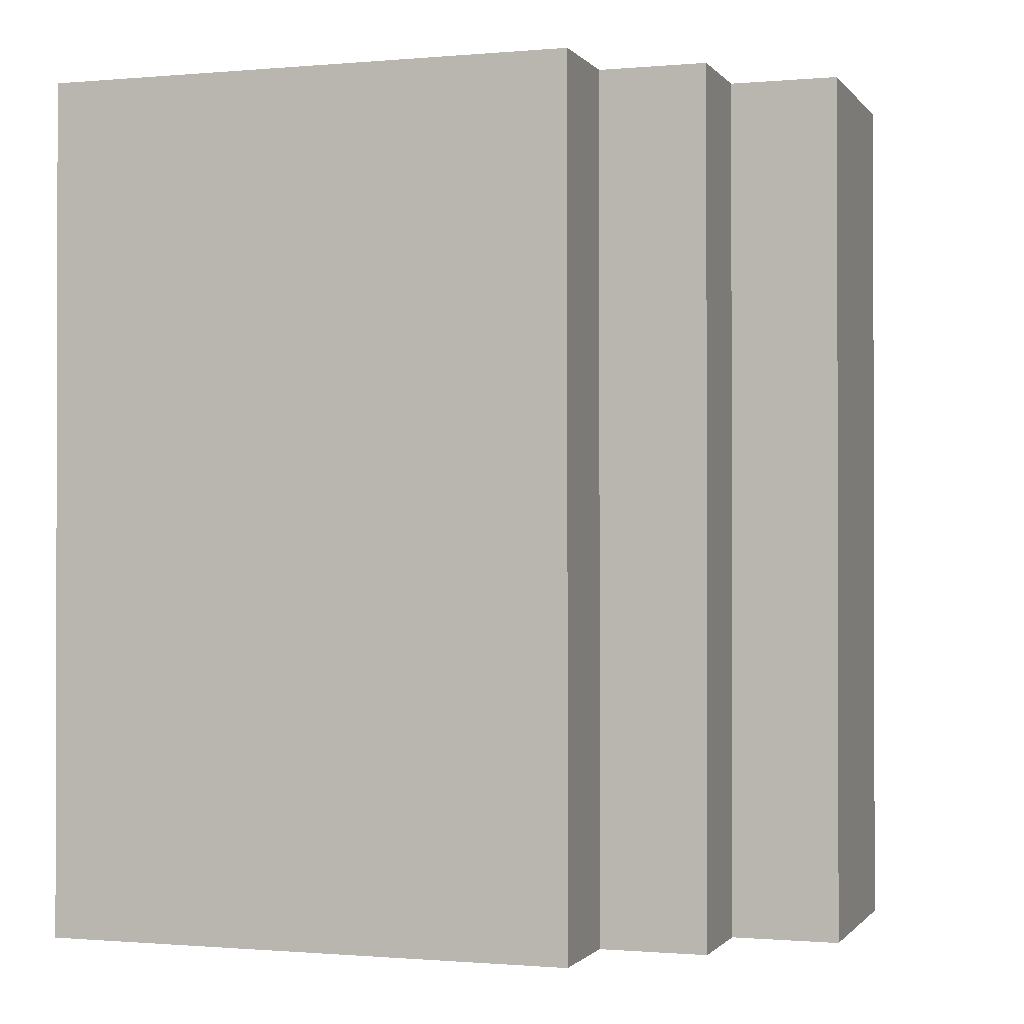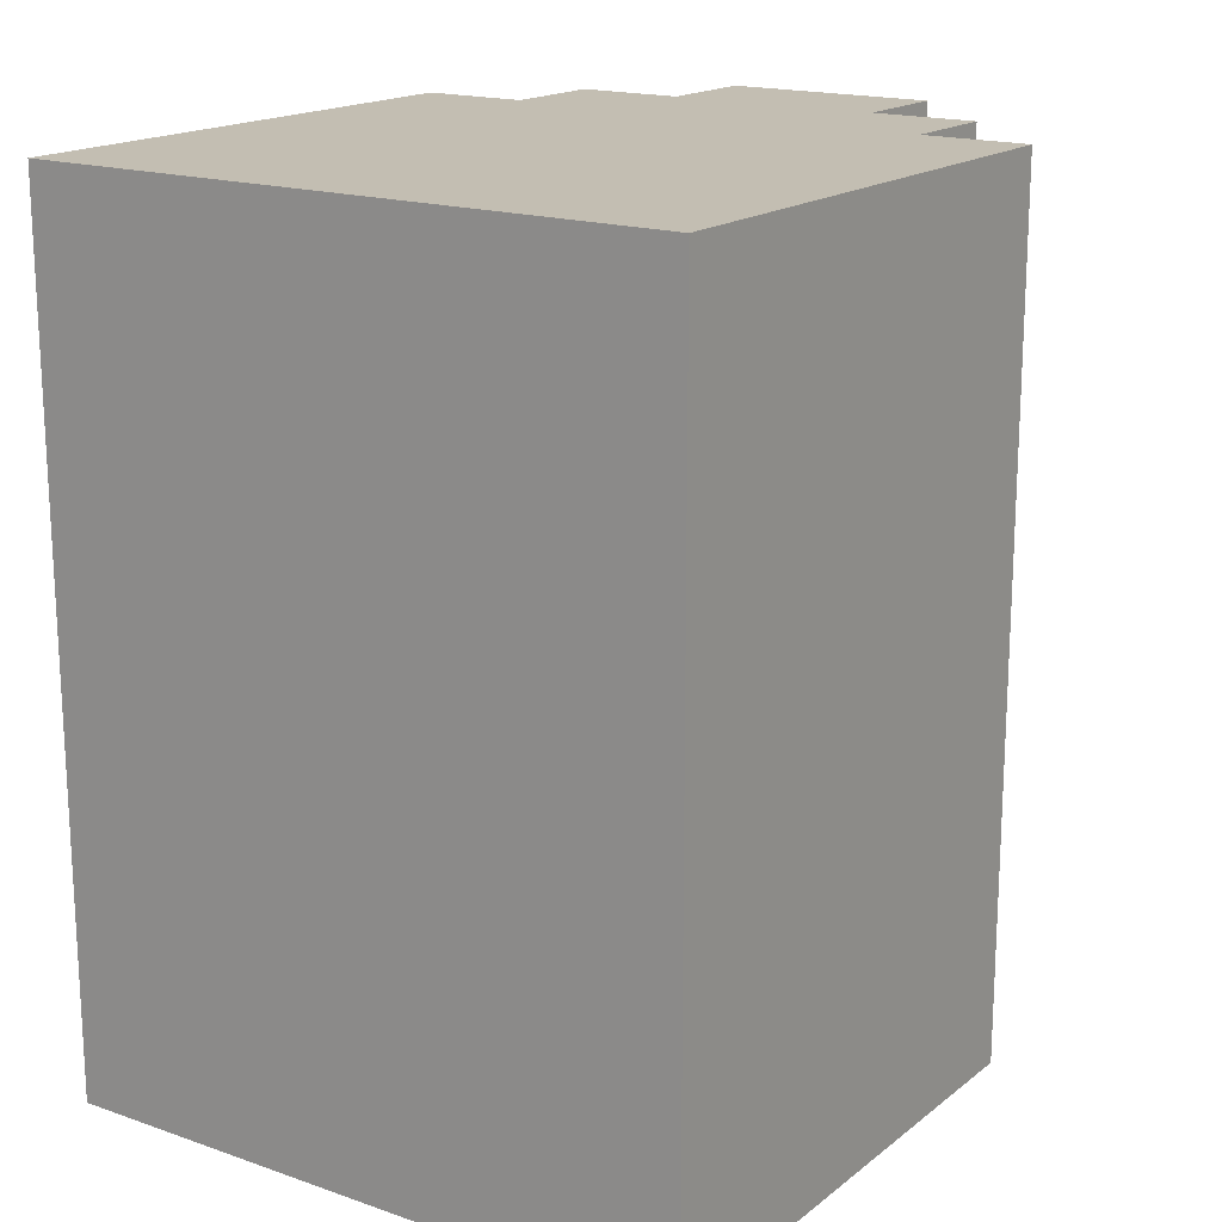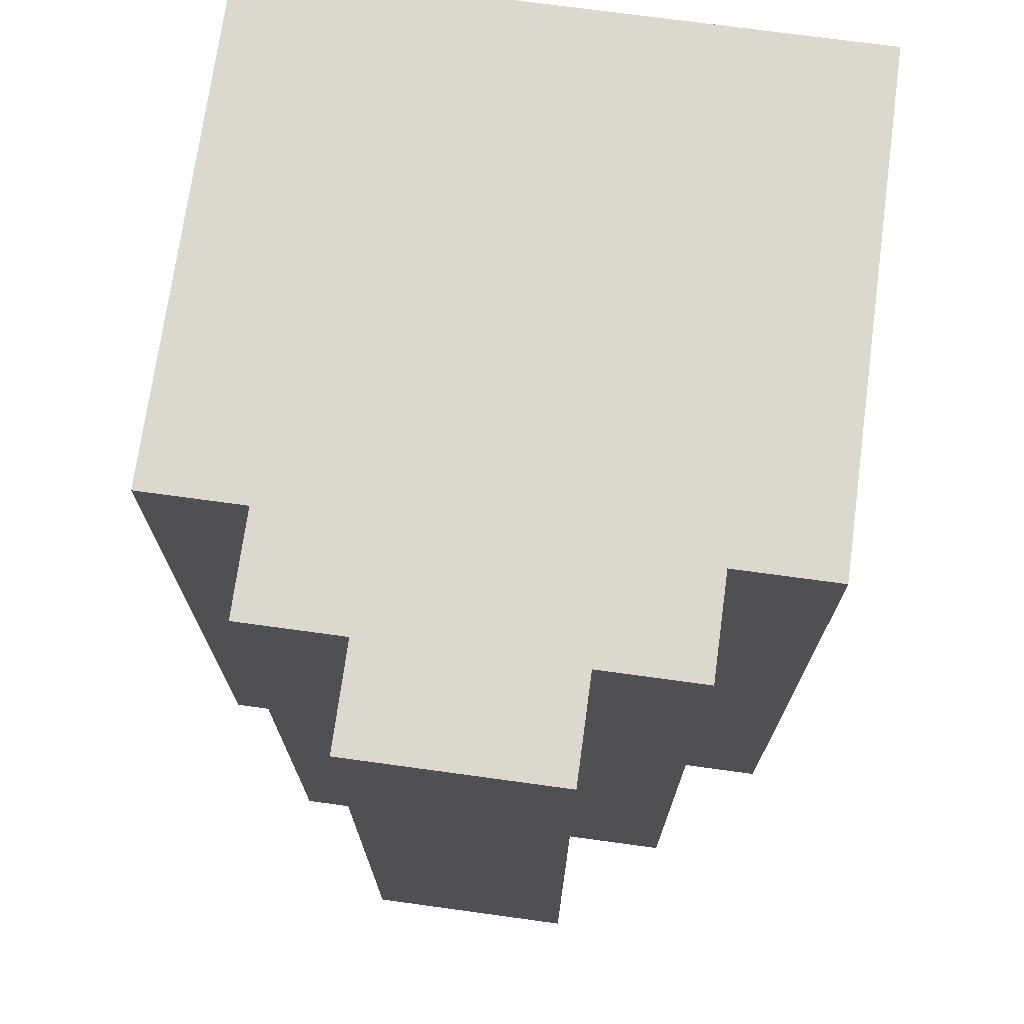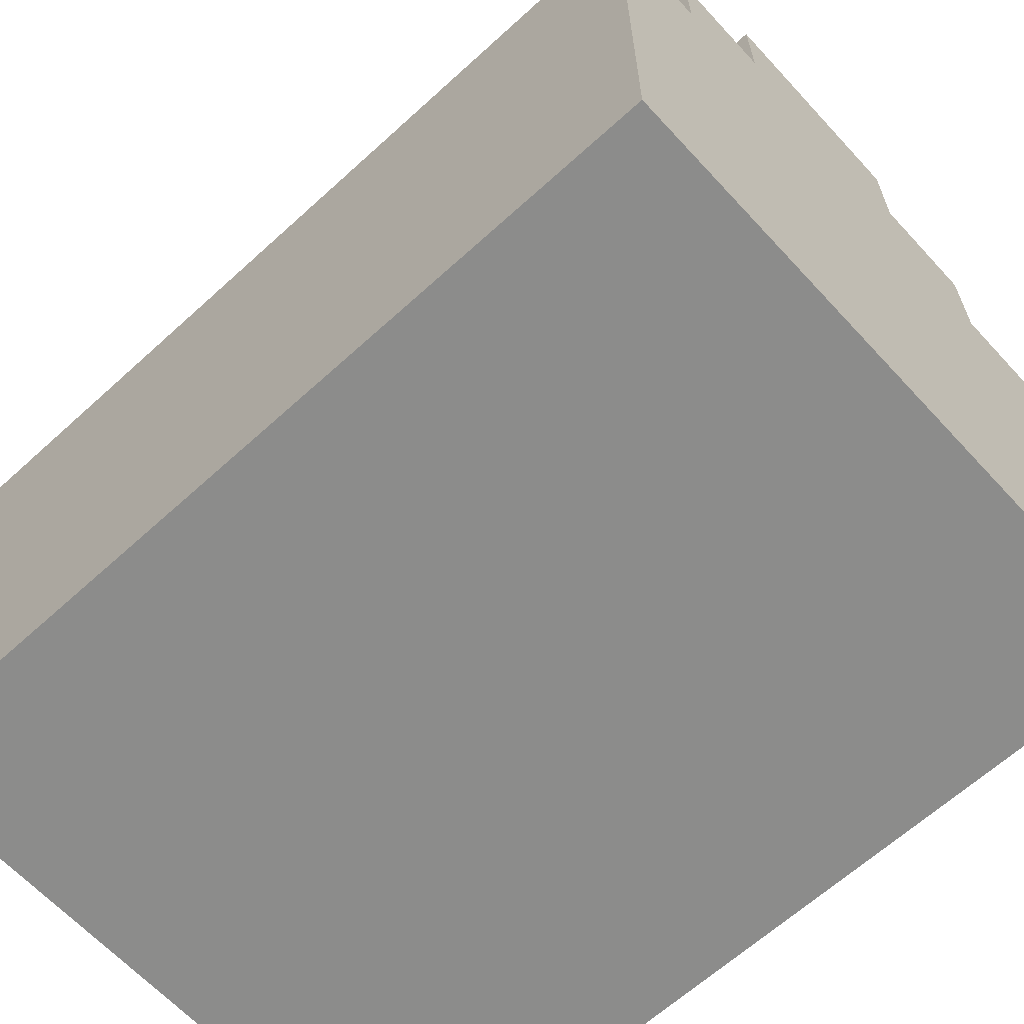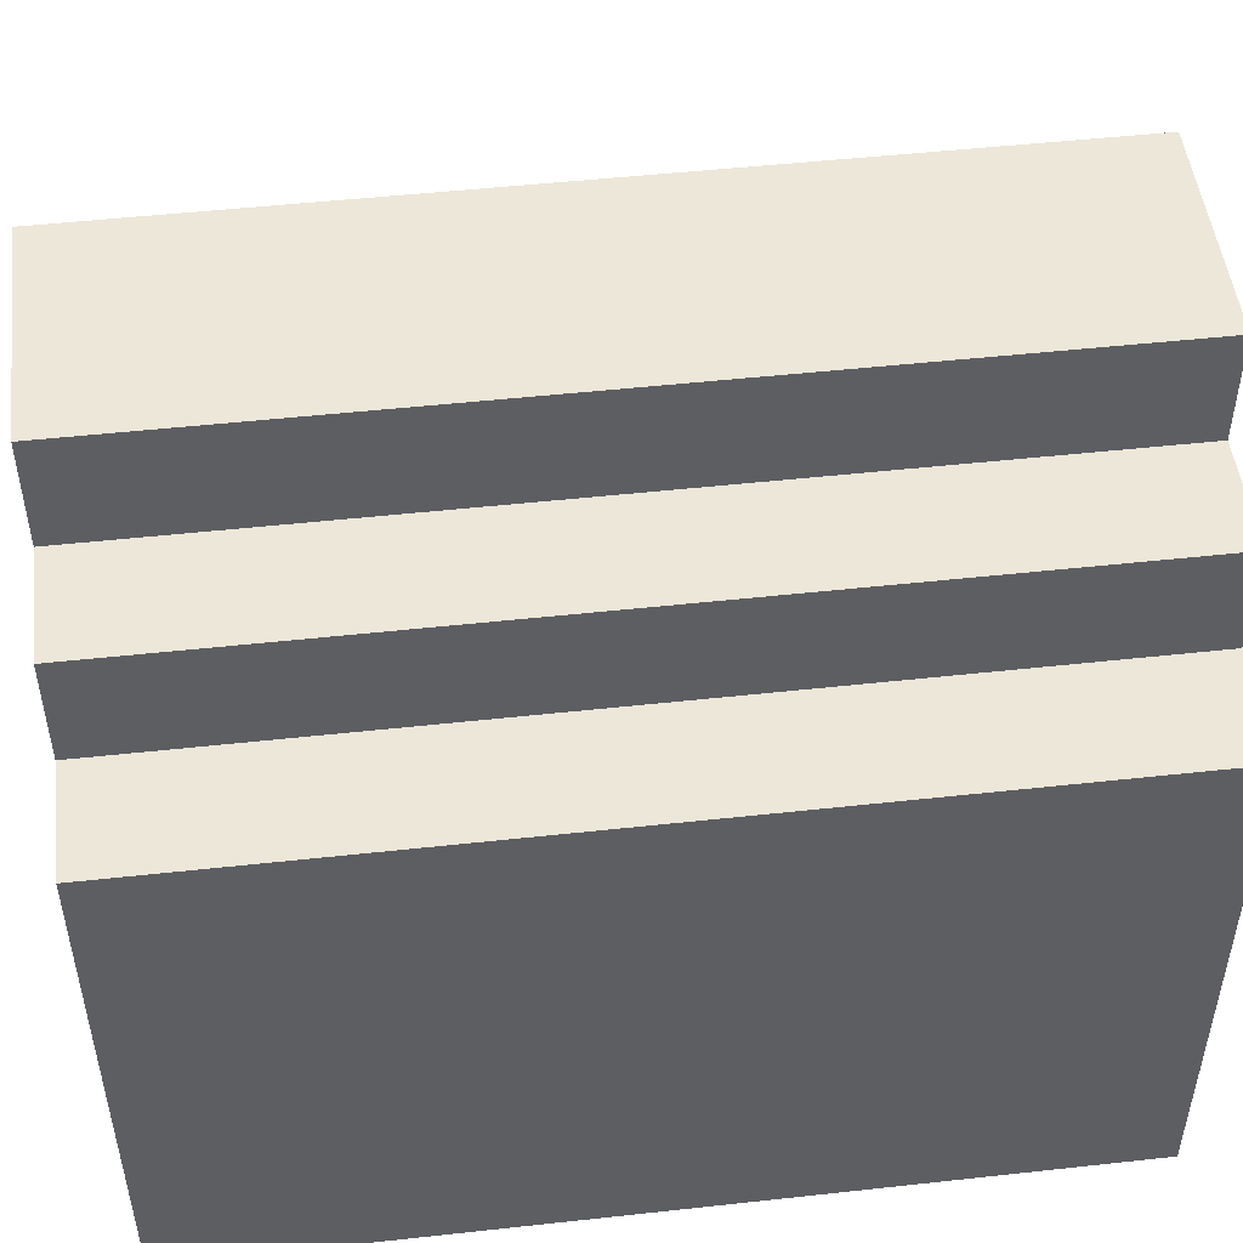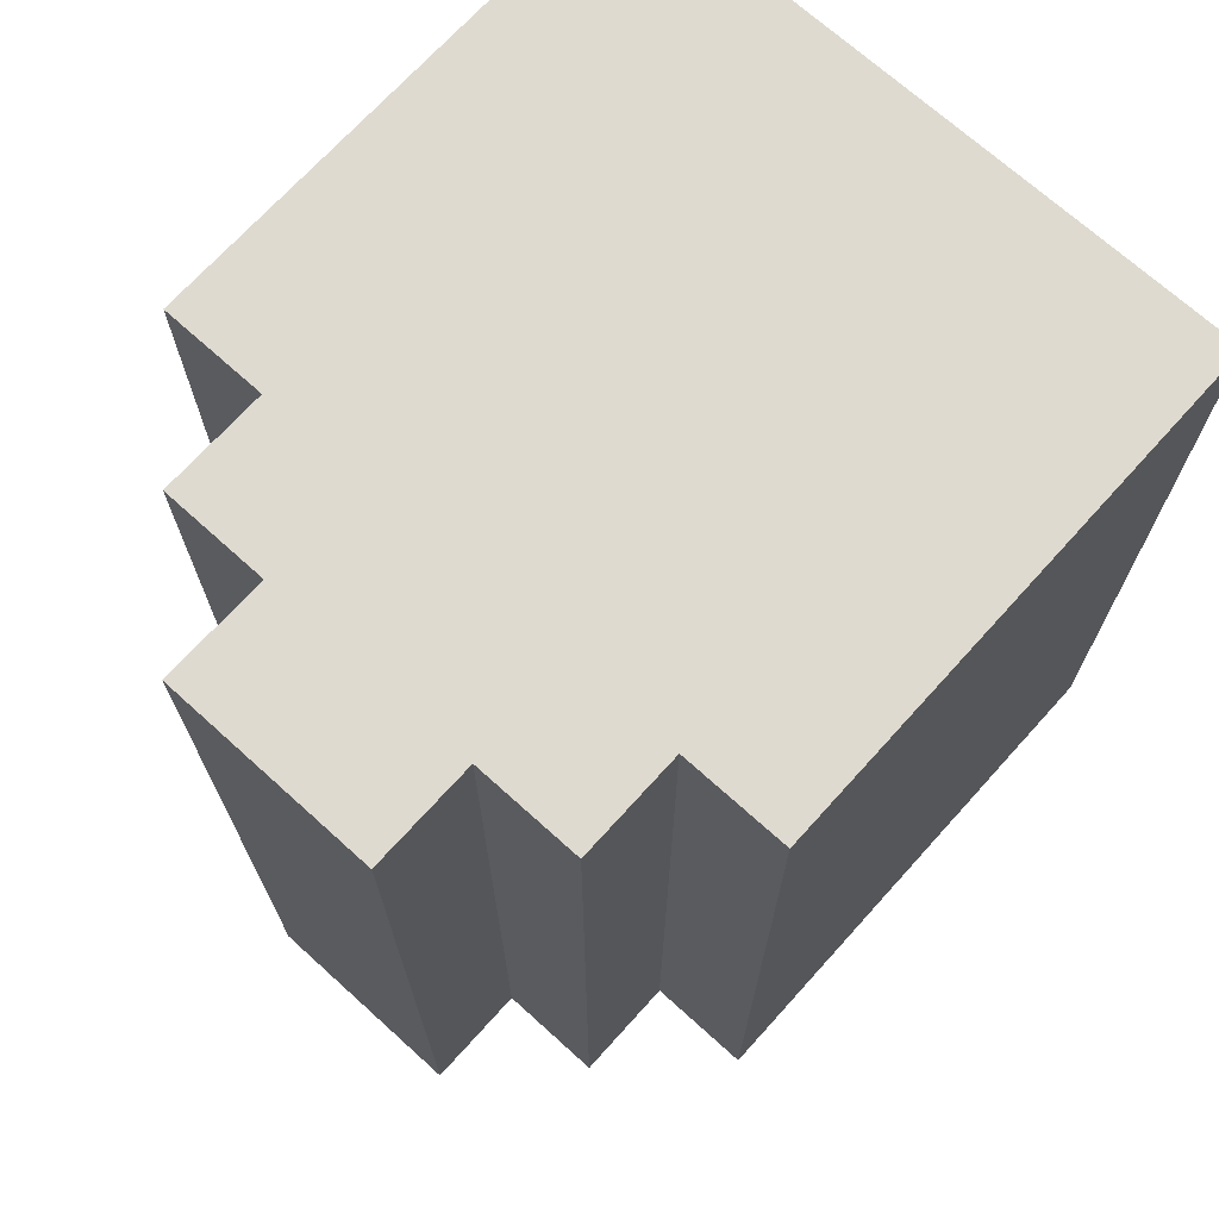
<metadata>
{"format":"obj","ext":"obj","renderer":"f3d","projection":"perspective","resolution":1024,"background":"white","views":[{"elev":-0.8,"azim":108.3,"up":"+Z"},{"elev":17.4,"azim":34.3,"up":"+Z"},{"elev":72.4,"azim":-172.2,"up":"+Z"},{"elev":-64.1,"azim":-47.4,"up":"+Y"},{"elev":49.8,"azim":-96.9,"up":"+Y"},{"elev":70.6,"azim":-137.9,"up":"+Z"}]}
</metadata>
<code>
o
v -0.3 0 0.4
v -0.3 0 0
v -0.3 0 -0.2
v -0.3 0 -0.4
v -0.3 0.1 0.3
v -0.3 0.1 0.1
v -0.3 0.3 0.3
v -0.3 0.3 0.1
v -0.3 0.3 0
v -0.3 0.3 -0.2
v -0.3 0.4 0.4
v -0.3 0.4 -0.4
v -0.3 0.5 0.4
v -0.3 0.5 -0.4
v -0.2 0.5 0.4
v -0.2 0.5 -0.4
v -0.2 0.6 0.4
v -0.2 0.6 -0.4
v -0.1 0.6 0.4
v -0.1 0.6 -0.4
v -0.1 0.7 0.4
v -0.1 0.7 -0.4
v 0.1 0.6 0.4
v 0.1 0.6 -0.4
v 0.1 0.7 0.4
v 0.1 0.7 -0.4
v 0.2 0.5 0.4
v 0.2 0.5 -0.4
v 0.2 0.6 0.4
v 0.2 0.6 -0.4
v 0.3 0 0.4
v 0.3 0 -0.4
v 0.3 0.1 0.2
v 0.3 0.1 0
v 0.3 0.1 -0.1
v 0.3 0.1 -0.3
v 0.3 0.3 0.2
v 0.3 0.3 0
v 0.3 0.3 -0.1
v 0.3 0.3 -0.3
v 0.3 0.4 0.4
v 0.3 0.4 -0.4
v 0.3 0.5 0.4
v 0.3 0.5 -0.4
v -0.3 0 0.4
v -0.3 0.4 0.4
v -0.3 0.5 0.4
v -0.2 0.5 0.4
v -0.2 0.6 0.4
v -0.1 0.1 0.4
v -0.1 0.3 0.4
v -0.1 0.6 0.4
v -0.1 0.7 0.4
v 0.1 0.1 0.4
v 0.1 0.3 0.4
v 0.1 0.6 0.4
v 0.1 0.7 0.4
v 0.2 0.5 0.4
v 0.2 0.6 0.4
v 0.3 0 0.4
v 0.3 0.4 0.4
v 0.3 0.5 0.4
v -0.3 0 -0.4
v -0.3 0.4 -0.4
v -0.3 0.5 -0.4
v -0.2 0.5 -0.4
v -0.2 0.6 -0.4
v -0.1 0.6 -0.4
v -0.1 0.7 -0.4
v 0 0.1 -0.4
v 0 0.3 -0.4
v 0.1 0.6 -0.4
v 0.1 0.7 -0.4
v 0.2 0.1 -0.4
v 0.2 0.3 -0.4
v 0.2 0.5 -0.4
v 0.2 0.6 -0.4
v 0.3 0 -0.4
v 0.3 0.4 -0.4
v 0.3 0.5 -0.4
v -0.3 0 0.4
v 0.3 0 0.4
v -0.3 0 0
v -0.2 0 0
v -0.3 0 -0.2
v -0.2 0 -0.2
v -0.3 0 -0.4
v 0.3 0 -0.4
v -0.3 0.5 0.4
v -0.2 0.5 0.4
v 0.2 0.5 0.4
v 0.3 0.5 0.4
v -0.3 0.5 -0.4
v -0.2 0.5 -0.4
v 0.2 0.5 -0.4
v 0.3 0.5 -0.4
v -0.2 0.6 0.4
v -0.1 0.6 0.4
v 0.1 0.6 0.4
v 0.2 0.6 0.4
v -0.2 0.6 -0.4
v -0.1 0.6 -0.4
v 0.1 0.6 -0.4
v 0.2 0.6 -0.4
v -0.1 0.7 0.4
v 0.1 0.7 0.4
v -0.1 0.7 -0.4
v 0.1 0.7 -0.4
f 5 2 1
f 6 2 5
f 7 5 1
f 7 6 5
f 8 2 6
f 8 6 7
f 9 3 2
f 9 2 8
f 10 4 3
f 10 3 9
f 11 9 8
f 11 8 7
f 11 10 9
f 11 7 1
f 12 4 10
f 12 10 11
f 13 12 11
f 14 12 13
f 17 16 15
f 18 16 17
f 21 20 19
f 22 20 21
f 23 24 25
f 25 24 26
f 27 28 29
f 29 28 30
f 31 32 33
f 33 32 34
f 34 32 35
f 35 32 36
f 31 33 37
f 33 34 37
f 34 35 38
f 37 34 38
f 35 36 39
f 38 35 39
f 36 32 40
f 39 36 40
f 38 39 41
f 37 38 41
f 39 40 41
f 31 37 41
f 40 32 42
f 41 40 42
f 41 42 43
f 43 42 44
f 48 47 46
f 50 46 45
f 51 46 50
f 52 49 48
f 54 50 45
f 54 51 50
f 55 46 51
f 55 51 54
f 56 53 52
f 56 52 48
f 57 53 56
f 58 48 46
f 58 56 48
f 59 56 58
f 60 54 45
f 60 55 54
f 61 46 55
f 61 55 60
f 61 58 46
f 62 58 61
f 64 65 66
f 66 67 68
f 63 64 70
f 70 64 71
f 68 69 72
f 66 68 72
f 72 69 73
f 70 71 74
f 63 70 74
f 71 64 75
f 74 71 75
f 64 66 76
f 66 72 76
f 76 72 77
f 63 74 78
f 74 75 78
f 75 64 79
f 78 75 79
f 64 76 79
f 79 76 80
f 83 82 81
f 84 82 83
f 85 84 83
f 86 82 84
f 86 84 85
f 87 86 85
f 88 82 86
f 88 86 87
f 89 90 93
f 93 90 94
f 91 92 95
f 95 92 96
f 97 98 101
f 101 98 102
f 99 100 103
f 103 100 104
f 105 106 107
f 107 106 108

</code>
